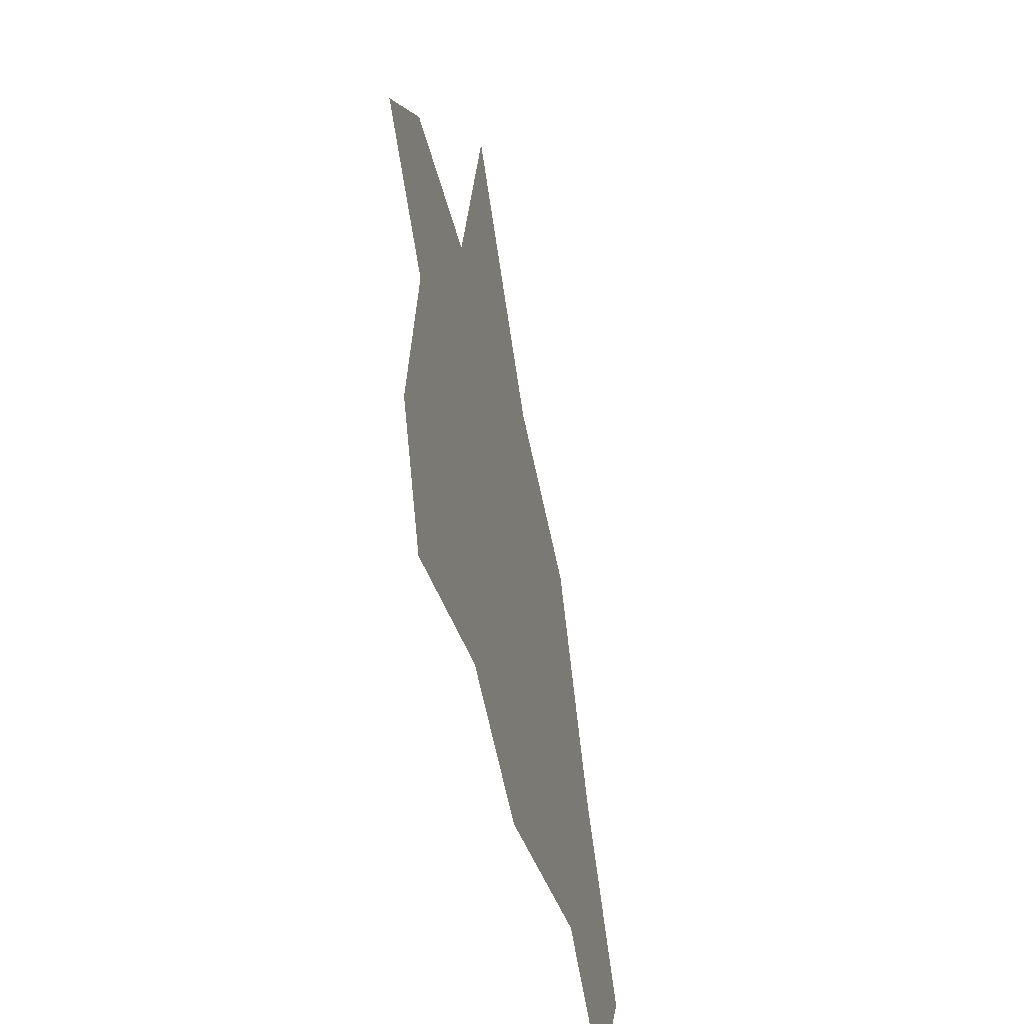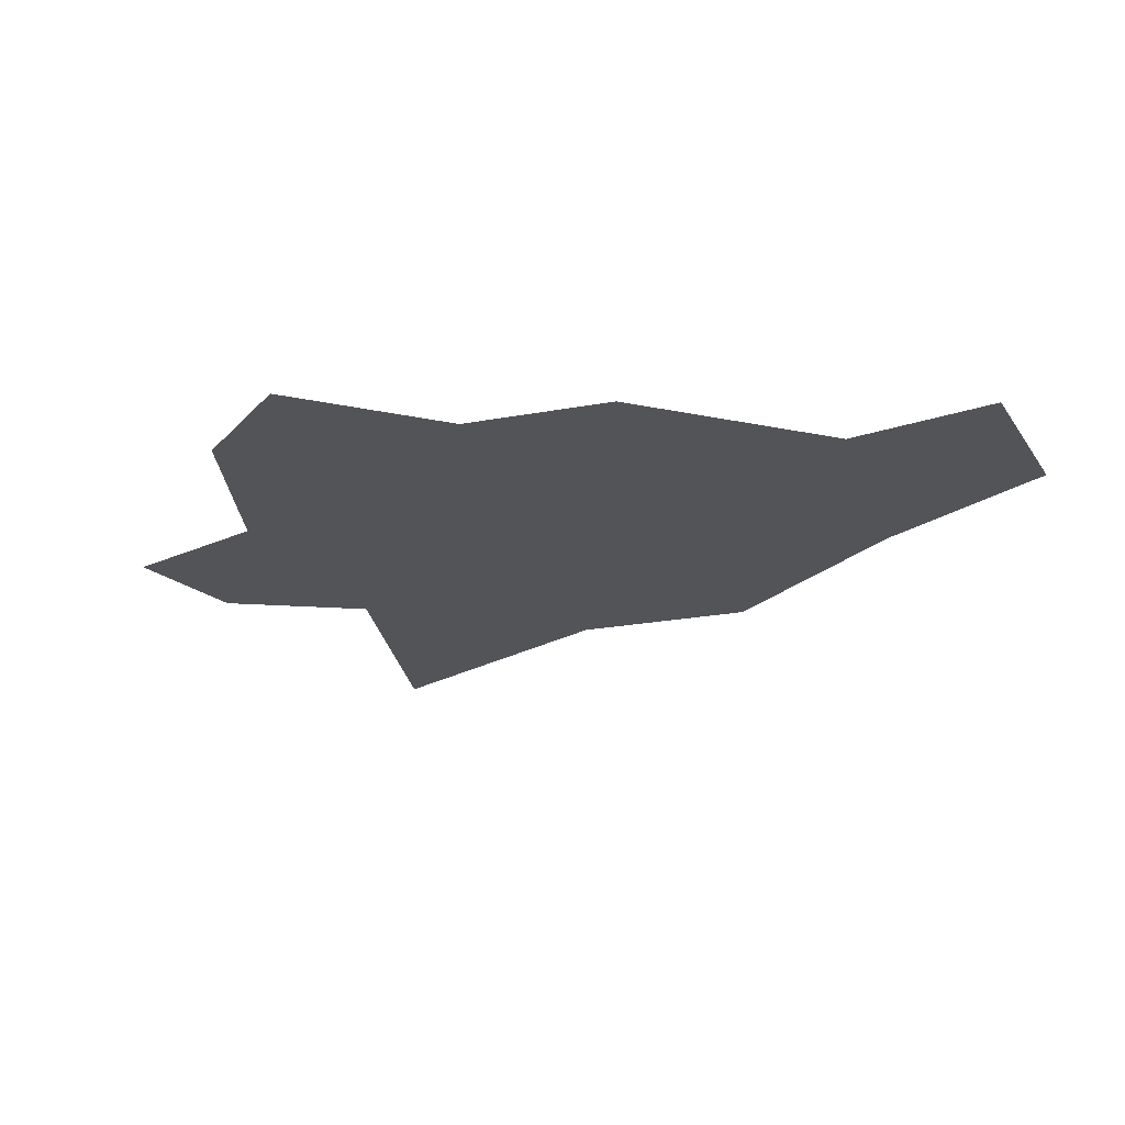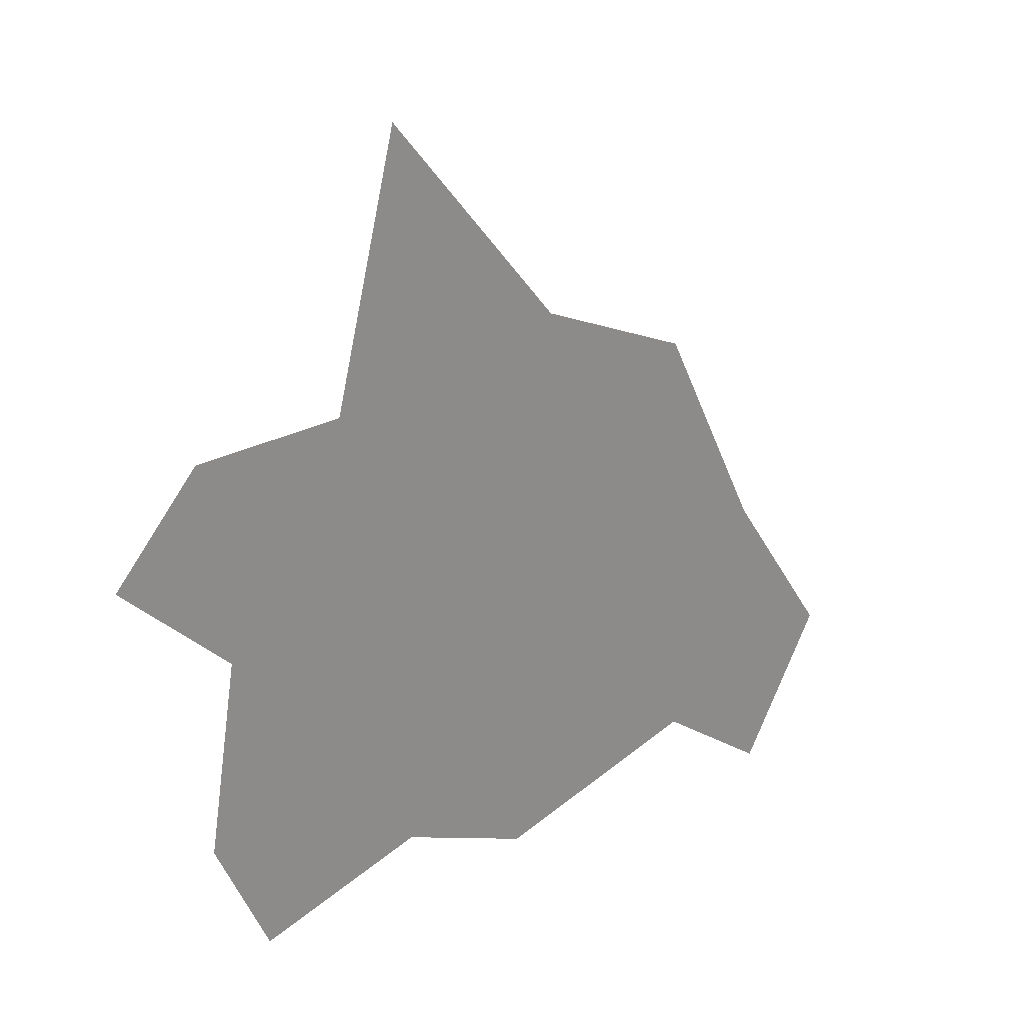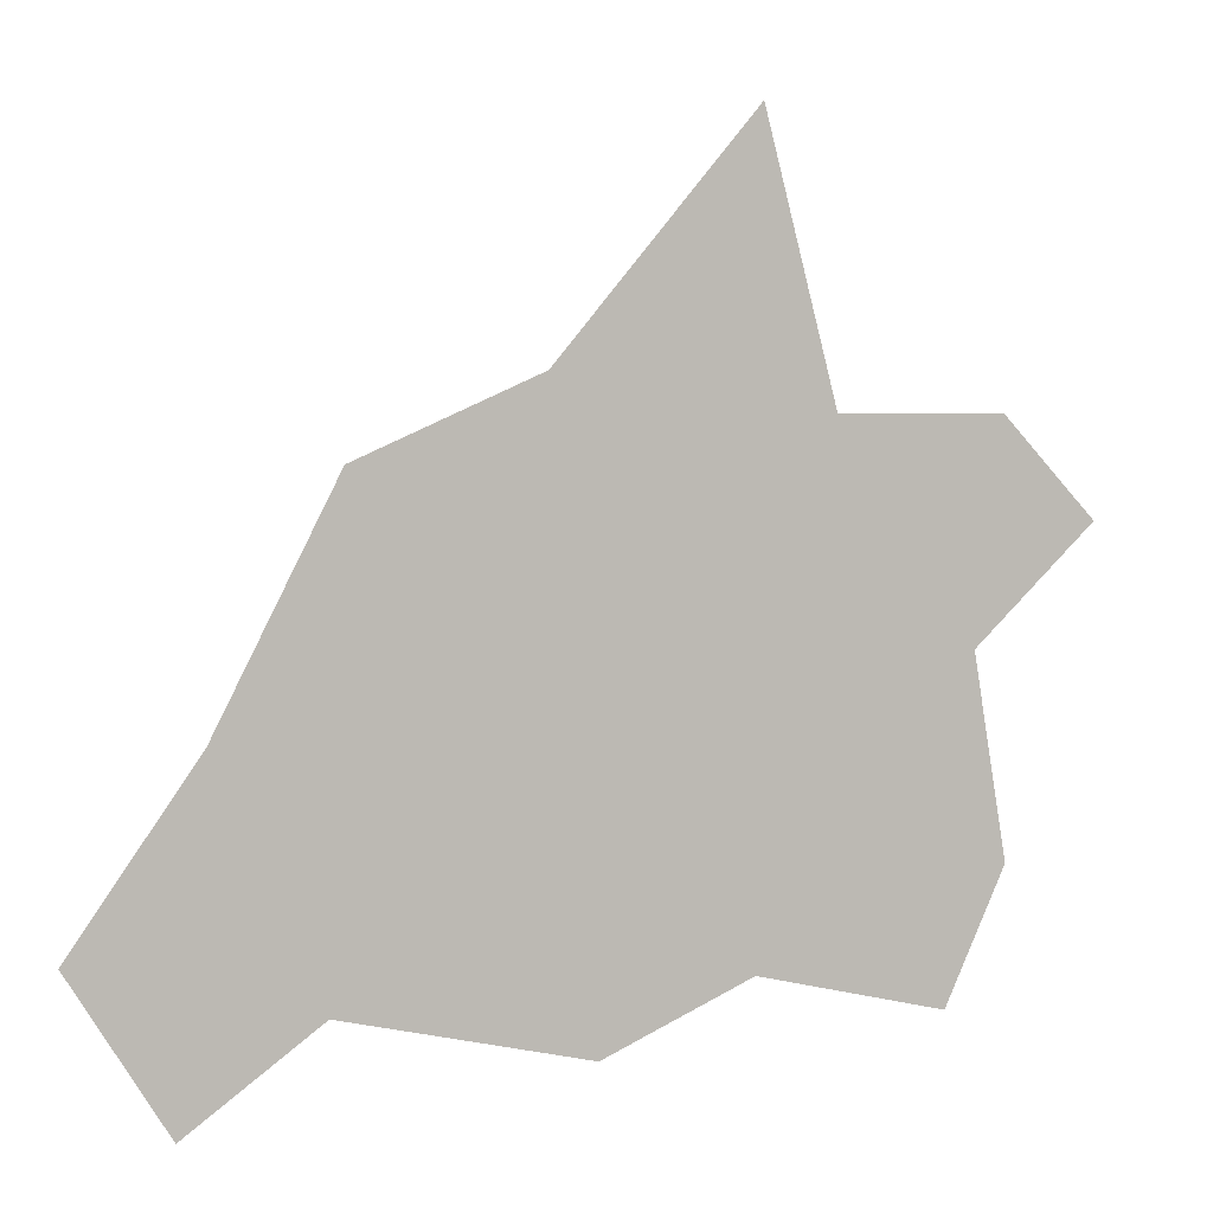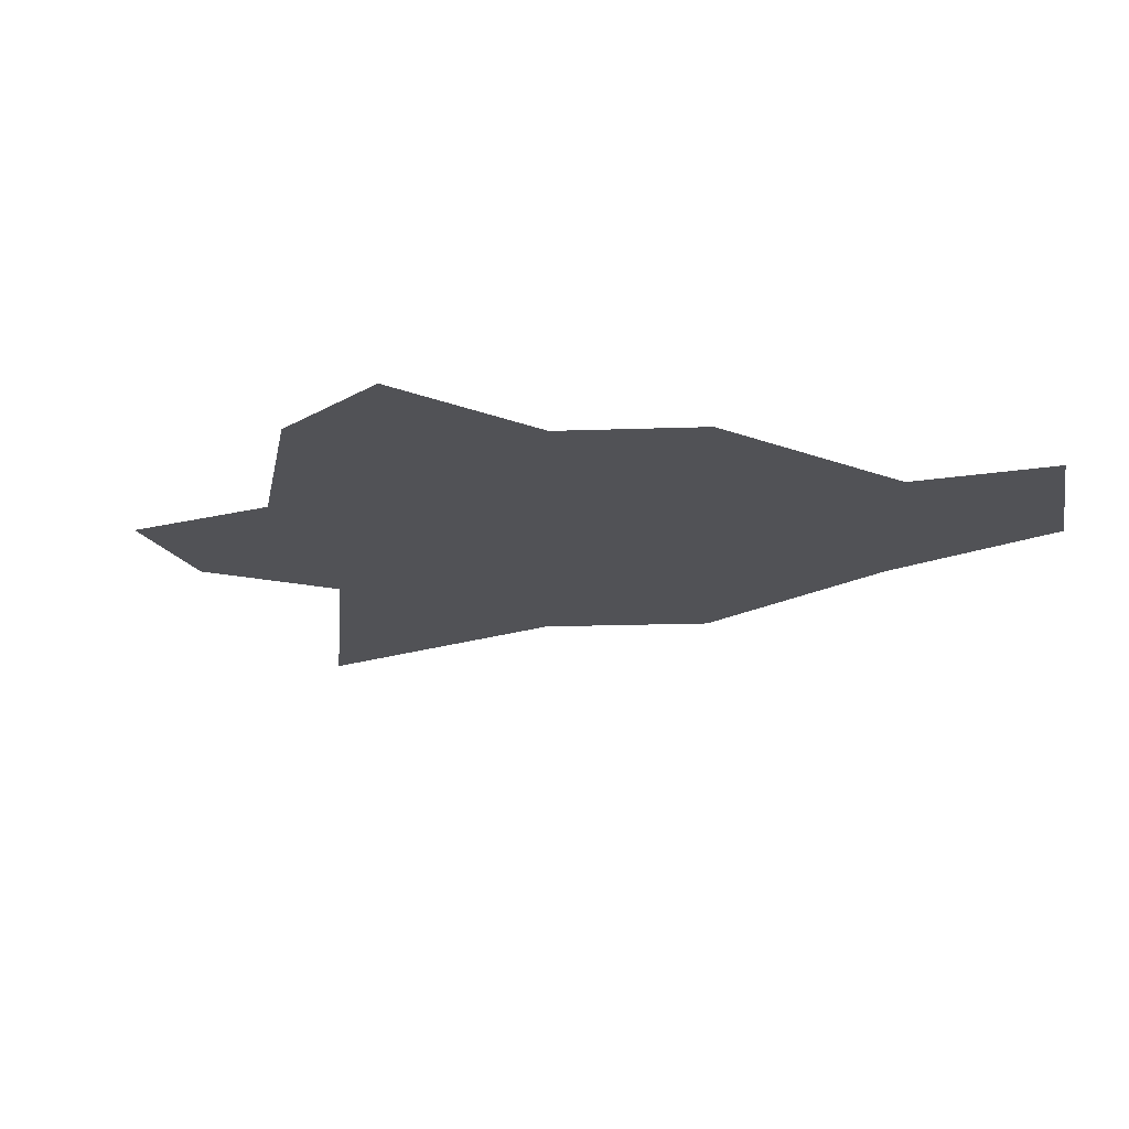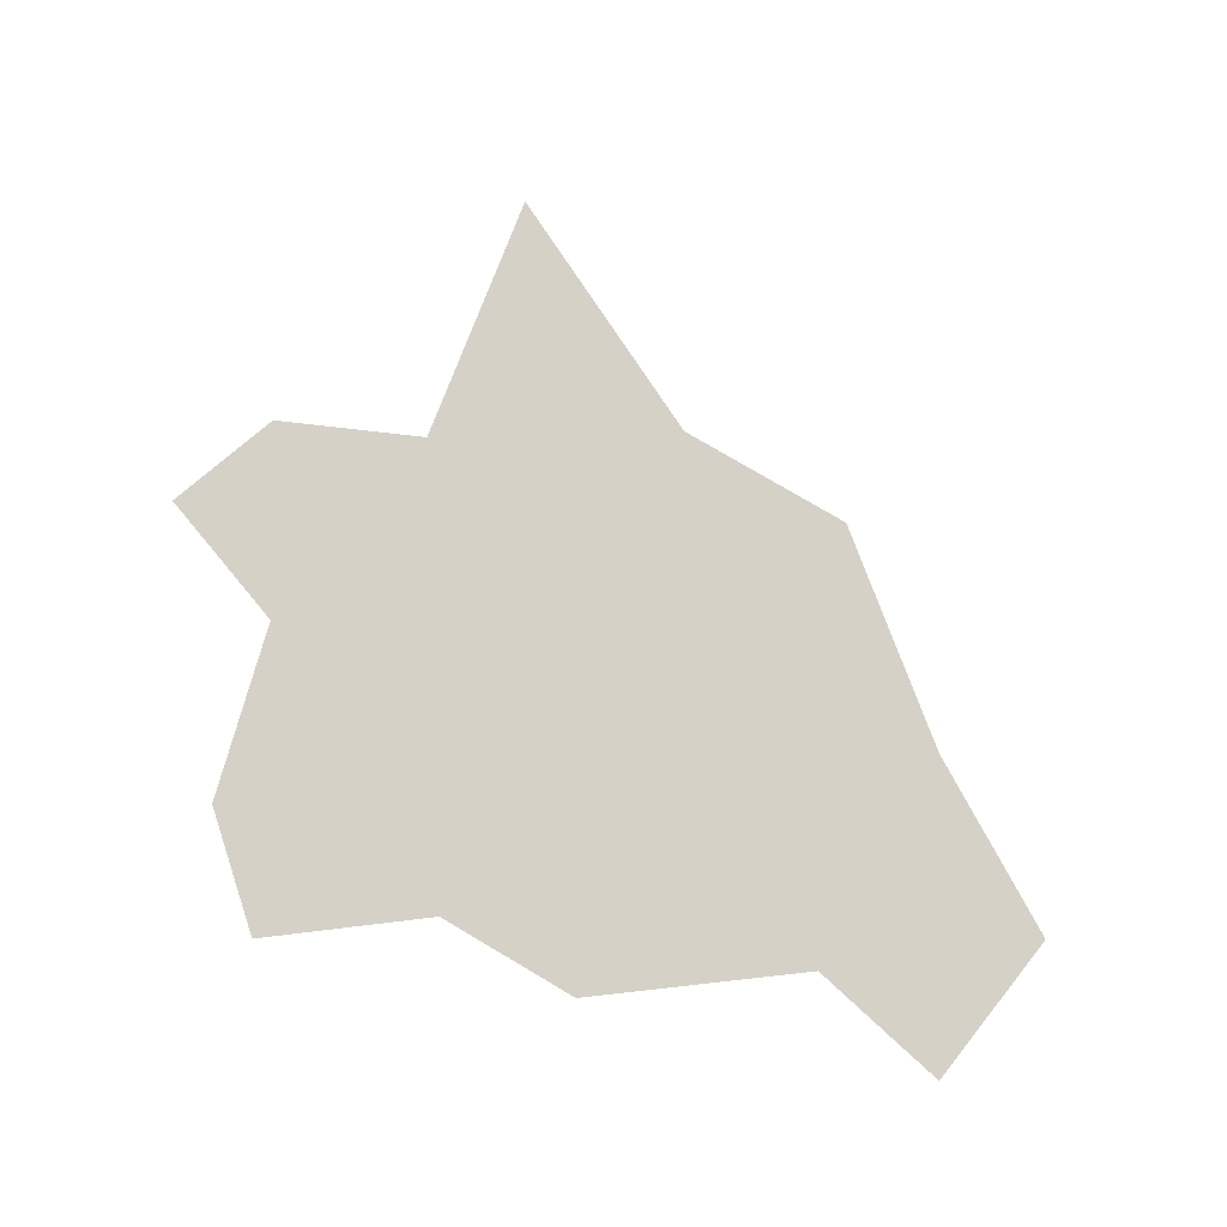
<metadata>
{"format":"obj","ext":"obj","renderer":"f3d","projection":"perspective","resolution":1024,"background":"white","views":[{"elev":-45.6,"azim":103.6,"up":"+Z"},{"elev":-23.4,"azim":173.5,"up":"+Y"},{"elev":25.3,"azim":138.3,"up":"+Z"},{"elev":4.0,"azim":-19.7,"up":"+Z"},{"elev":-21.3,"azim":159.5,"up":"+Y"},{"elev":79.3,"azim":-173.5,"up":"+Y"}]}
</metadata>
<code>
o province_094
v 1.033 0.006502 0.1273
v 0.9589 0.006502 0.03903
v 0.8915 0.006502 0.009289
v 0.8469 0.006502 -0.07795
v 0.8003 0.006502 -0.1444
v 0.836 0.006502 -0.2019
v 1.157 0.006502 -0.01195
v 1.122 0.006502 0.02505
v 1.06 0.006502 0.02505
v 1.112 0.006502 -0.05511
v 1.124 0.006502 -0.1291
v 1.101 0.006502 -0.1784
v 1.031 0.006502 -0.162
v 0.9759 0.006502 -0.1867
v 0.8854 0.006502 -0.1661
f 14 15 4
f 2 1 9
f 9 8 10
f 8 7 10
f 10 11 13
f 11 12 13
f 3 2 13
f 2 9 13
f 6 5 15
f 5 4 15
f 4 3 14
f 9 10 13
f 13 14 3

</code>
